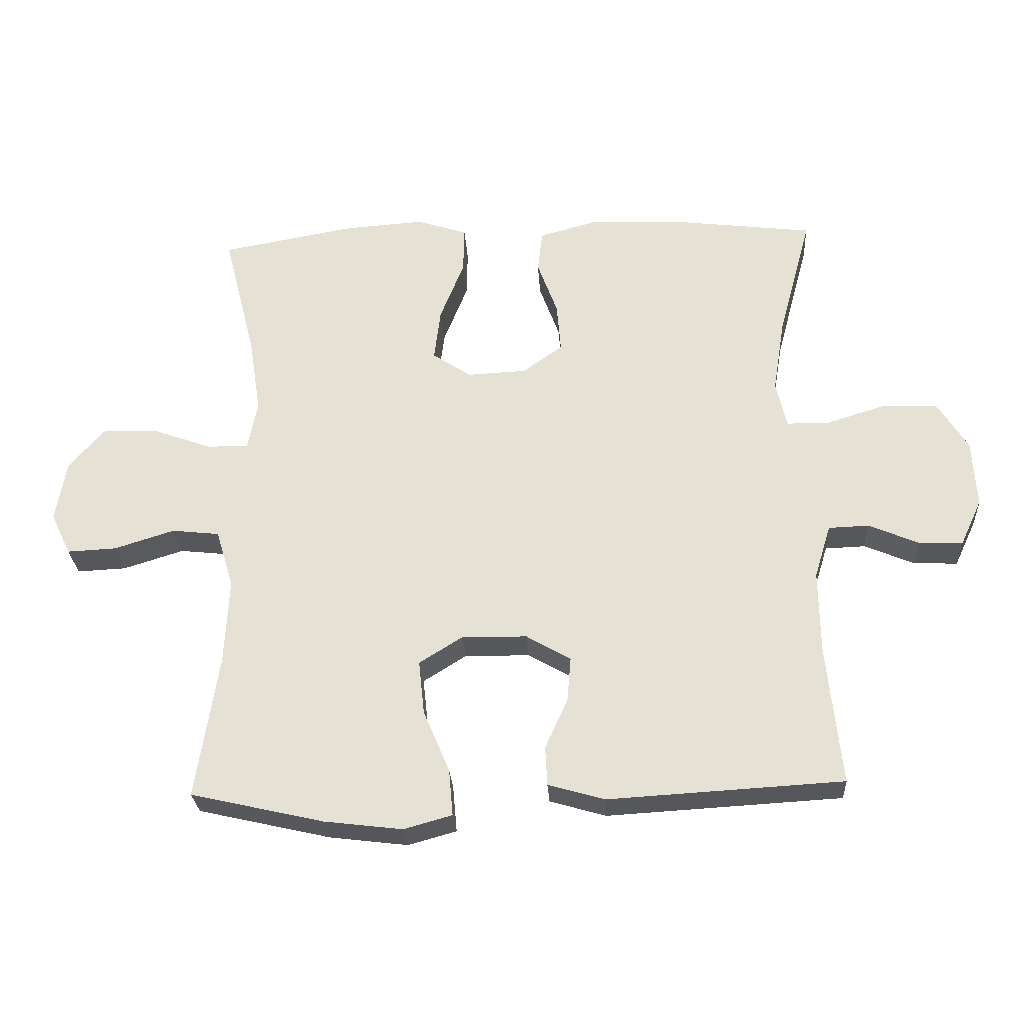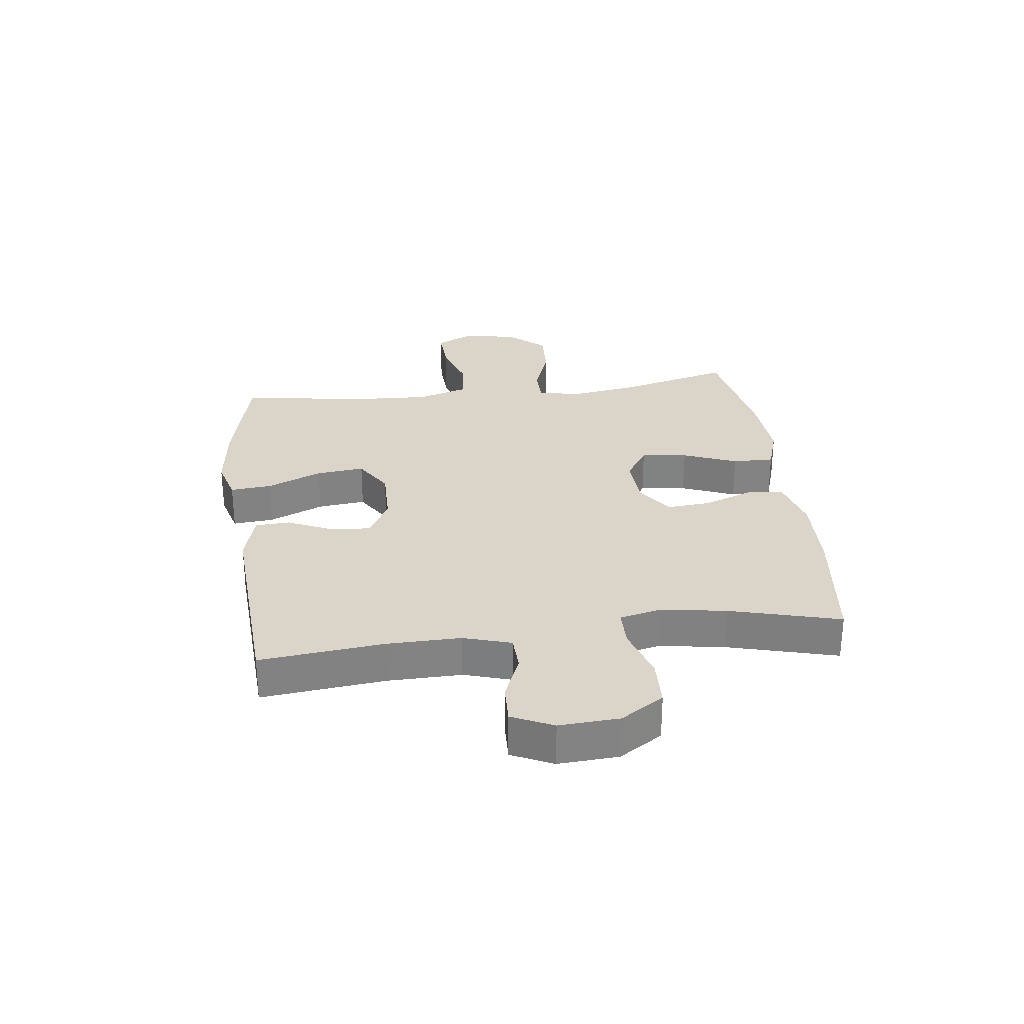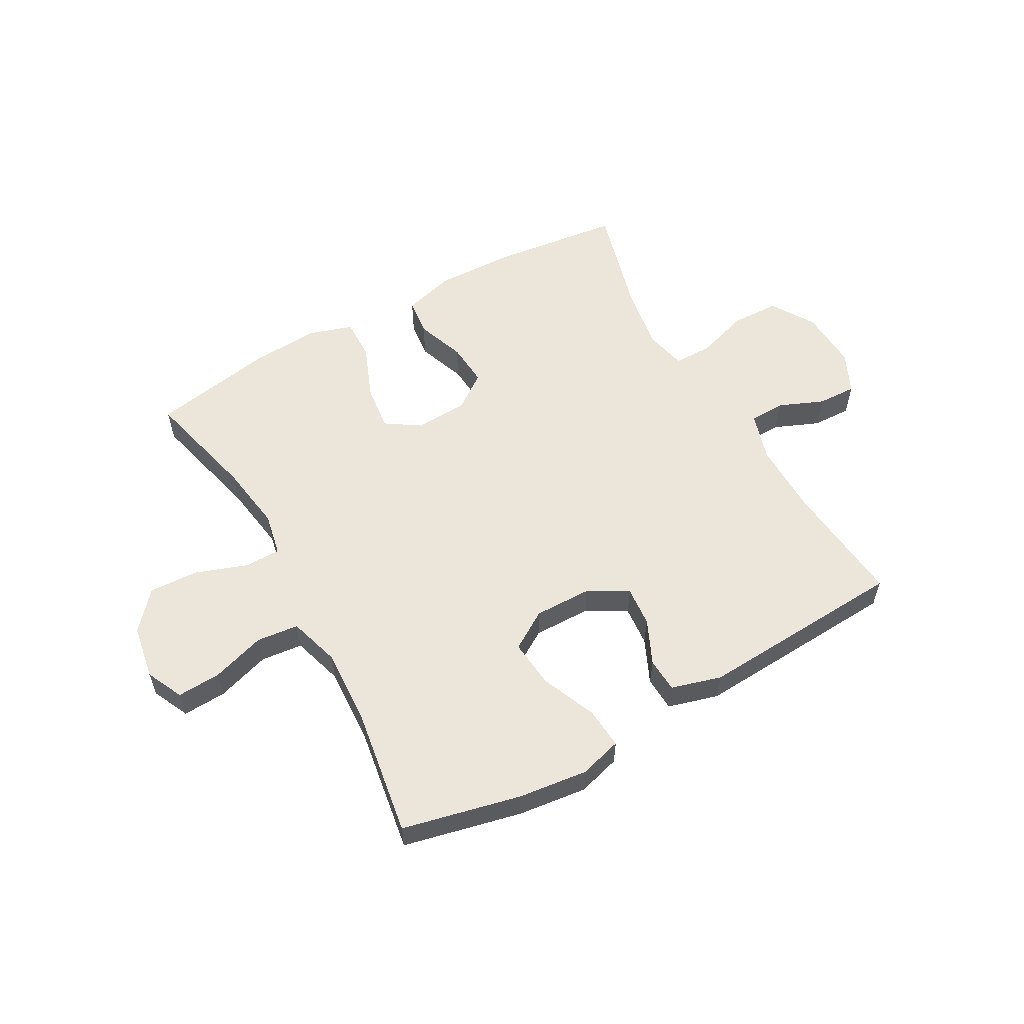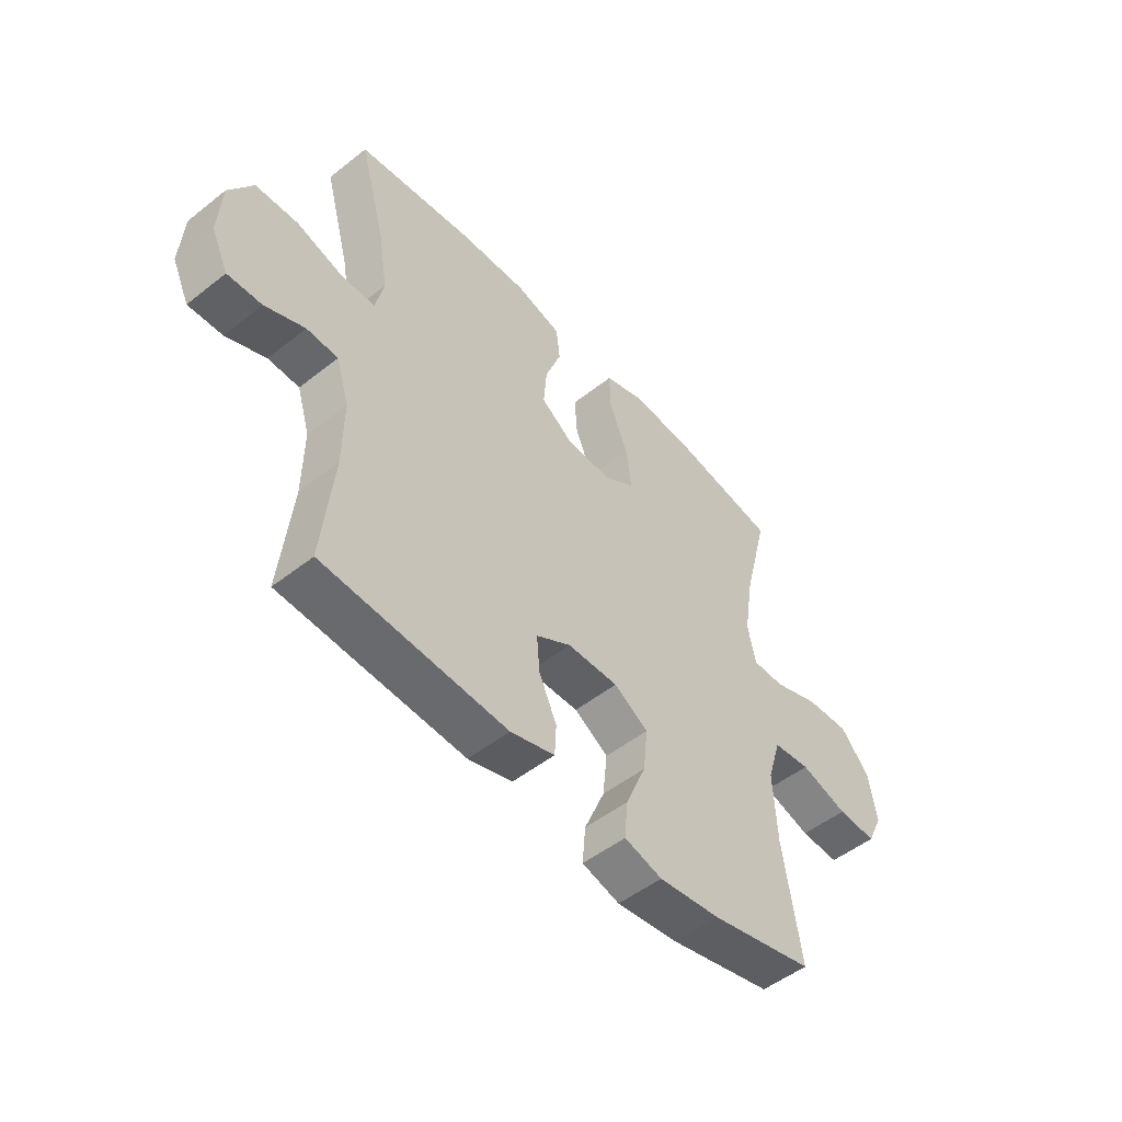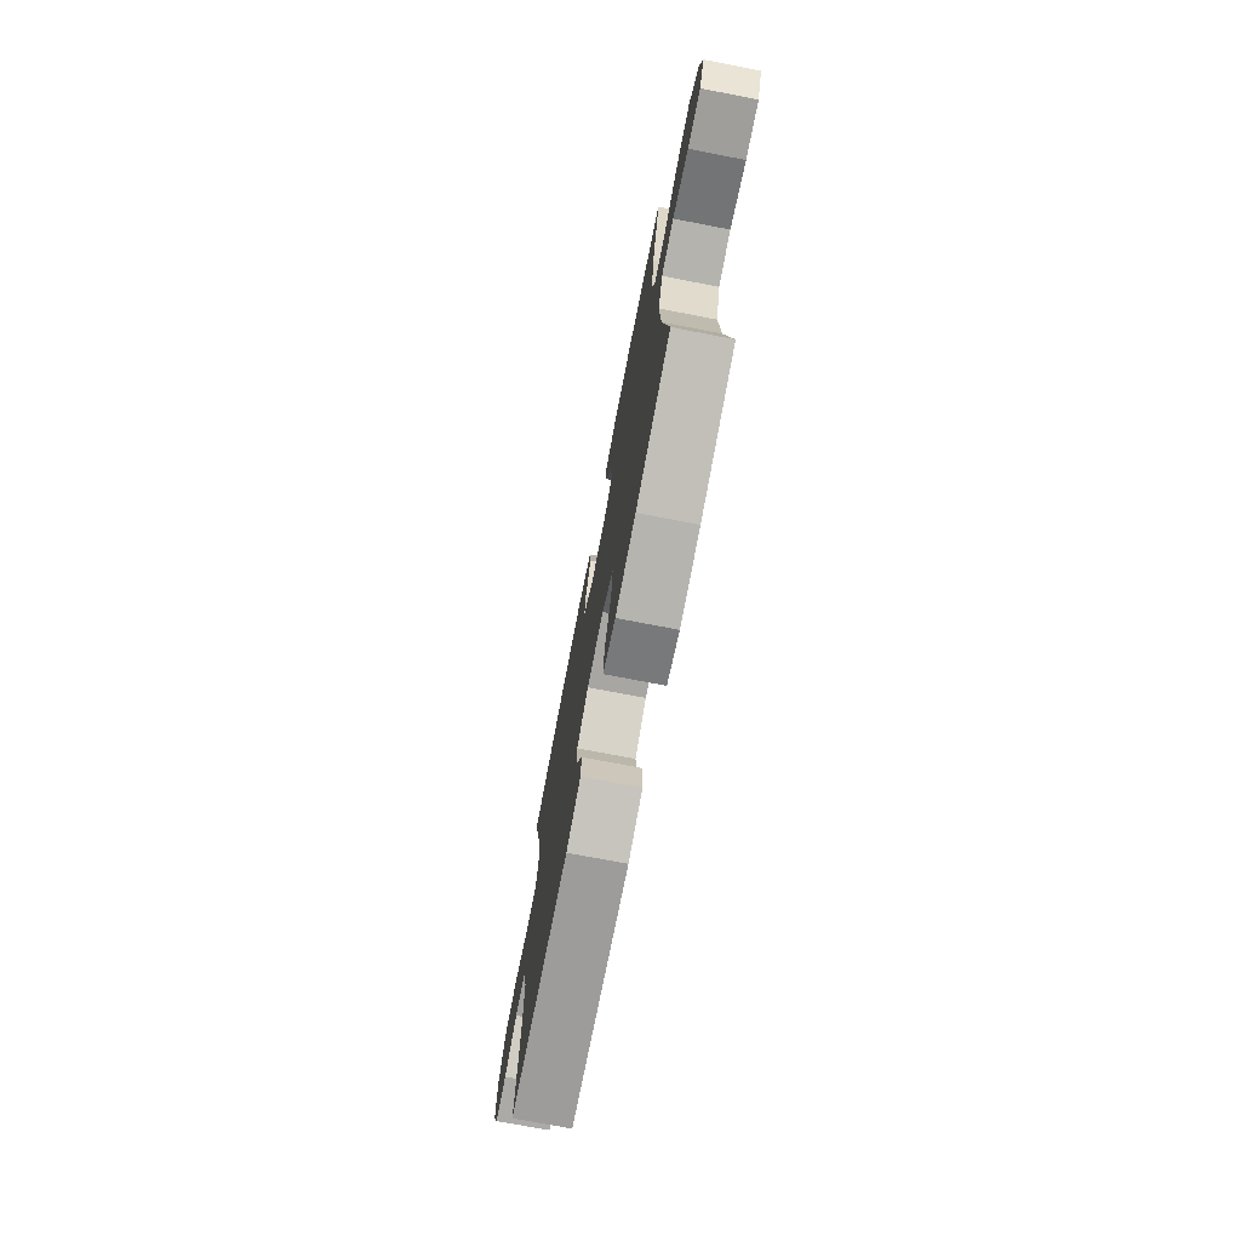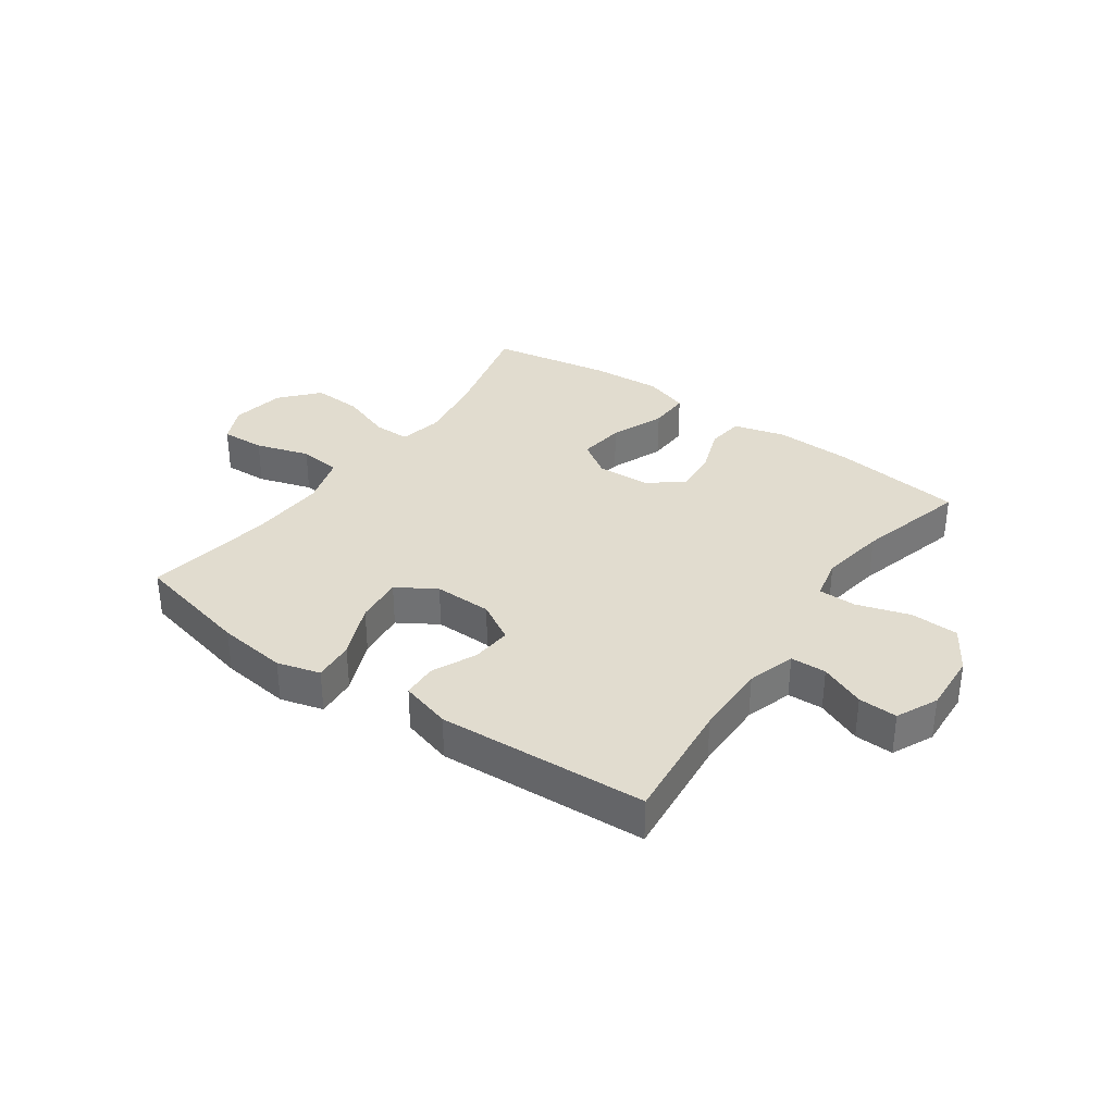
<metadata>
{"format":"obj","ext":"obj","renderer":"f3d","projection":"perspective","resolution":1024,"background":"white","views":[{"elev":-27.1,"azim":-176.6,"up":"+Z"},{"elev":29.4,"azim":-97.2,"up":"+Y"},{"elev":57.5,"azim":150.8,"up":"+Y"},{"elev":-50.7,"azim":-49.2,"up":"+Z"},{"elev":-73.5,"azim":79.1,"up":"+Z"},{"elev":34.4,"azim":-144.7,"up":"+Y"}]}
</metadata>
<code>
o path2356
v 0.2934 0.0375 0.5363
v 0.1694 0.0375 0.5447
v 0.09089 0.0375 0.5193
v 0.09241 0.0375 0.4469
v 0.1299 0.0375 0.3527
v 0.1399 0.0375 0.2715
v 0.07937 0.0375 0.2317
v -0.01213 0.0375 0.236
v -0.07447 0.0375 0.2804
v -0.06821 0.0375 0.3572
v -0.03681 0.0375 0.4422
v -0.0444 0.0375 0.5072
v -0.135 0.0375 0.5318
v -0.2717 0.0375 0.5273
v -0.4993 0.0375 0.4993
v -0.4477 0.0375 0.3071
v -0.4294 0.0375 0.1928
v -0.4459 0.0375 0.12
v -0.5126 0.0375 0.1196
v -0.6052 0.0375 0.1486
v -0.6894 0.0375 0.1458
v -0.737 0.0375 0.07057
v -0.7432 0.0375 -0.03464
v -0.7095 0.0375 -0.1068
v -0.6417 0.0375 -0.1042
v -0.5629 0.0375 -0.07112
v -0.5007 0.0375 -0.07342
v -0.4752 0.0375 -0.1567
v -0.4769 0.0375 -0.2858
v -0.4993 0.0375 -0.5024
v -0.1344 0.0375 -0.5237
v -0.04608 0.0375 -0.4985
v -0.04293 0.0375 -0.438
v -0.07814 0.0375 -0.3602
v -0.08394 0.0375 -0.2904
v -0.01471 0.0375 -0.2505
v 0.08645 0.0375 -0.249
v 0.1543 0.0375 -0.2912
v 0.1454 0.0375 -0.3754
v 0.1046 0.0375 -0.4719
v 0.0984 0.0375 -0.5439
v 0.1734 0.0375 -0.5649
v 0.2954 0.0375 -0.5501
v 0.5026 0.0375 -0.5024
v 0.4677 0.0375 -0.2789
v 0.4609 0.0375 -0.1444
v 0.4882 0.0375 -0.05508
v 0.5621 0.0375 -0.04688
v 0.656 0.0375 -0.0763
v 0.733 0.0375 -0.07995
v 0.7637 0.0375 -0.01493
v 0.7473 0.0375 0.07977
v 0.6904 0.0375 0.1447
v 0.6034 0.0375 0.1405
v 0.513 0.0375 0.1079
v 0.4495 0.0375 0.1081
v 0.4344 0.0375 0.1832
v 0.4524 0.0375 0.301
v 0.5026 0.0375 0.4993
v 0.2934 -0.0375 0.5363
v 0.1694 -0.0375 0.5447
v 0.09089 -0.0375 0.5193
v 0.09241 -0.0375 0.4469
v 0.1299 -0.0375 0.3527
v 0.1399 -0.0375 0.2715
v 0.07937 -0.0375 0.2317
v -0.01213 -0.0375 0.236
v -0.07447 -0.0375 0.2804
v -0.06821 -0.0375 0.3572
v -0.03681 -0.0375 0.4422
v -0.0444 -0.0375 0.5072
v -0.135 -0.0375 0.5318
v -0.2717 -0.0375 0.5273
v -0.4993 -0.0375 0.4993
v -0.4477 -0.0375 0.3071
v -0.4294 -0.0375 0.1928
v -0.4459 -0.0375 0.12
v -0.5126 -0.0375 0.1196
v -0.6052 -0.0375 0.1486
v -0.6894 -0.0375 0.1458
v -0.737 -0.0375 0.07057
v -0.7432 -0.0375 -0.03464
v -0.7095 -0.0375 -0.1068
v -0.6417 -0.0375 -0.1042
v -0.5629 -0.0375 -0.07112
v -0.5007 -0.0375 -0.07342
v -0.4752 -0.0375 -0.1567
v -0.4769 -0.0375 -0.2858
v -0.4993 -0.0375 -0.5024
v -0.1344 -0.0375 -0.5237
v -0.04608 -0.0375 -0.4985
v -0.04293 -0.0375 -0.438
v -0.07814 -0.0375 -0.3602
v -0.08394 -0.0375 -0.2904
v -0.01471 -0.0375 -0.2505
v 0.08645 -0.0375 -0.249
v 0.1543 -0.0375 -0.2912
v 0.1454 -0.0375 -0.3754
v 0.1046 -0.0375 -0.4719
v 0.0984 -0.0375 -0.5439
v 0.1734 -0.0375 -0.5649
v 0.2954 -0.0375 -0.5501
v 0.5026 -0.0375 -0.5024
v 0.4677 -0.0375 -0.2789
v 0.4609 -0.0375 -0.1444
v 0.4882 -0.0375 -0.05508
v 0.5621 -0.0375 -0.04688
v 0.656 -0.0375 -0.0763
v 0.733 -0.0375 -0.07995
v 0.7637 -0.0375 -0.01493
v 0.7473 -0.0375 0.07977
v 0.6904 -0.0375 0.1447
v 0.6034 -0.0375 0.1405
v 0.513 -0.0375 0.1079
v 0.4495 -0.0375 0.1081
v 0.4344 -0.0375 0.1832
v 0.4524 -0.0375 0.301
v 0.5026 -0.0375 0.4993
v 0.2934 0.0375 0.5363
v 0.1694 0.0375 0.5447
v 0.09089 0.0375 0.5193
v 0.09089 0.0375 0.5193
v -0.0444 0.0375 0.5072
v -0.0444 0.0375 0.5072
v -0.135 0.0375 0.5318
v -0.2717 0.0375 0.5273
v 0.09241 0.0375 0.4469
v -0.03681 0.0375 0.4422
v 0.5026 0.0375 0.4993
v 0.5026 0.0375 0.4993
v -0.4993 0.0375 0.4993
v -0.4993 0.0375 0.4993
v 0.1299 0.0375 0.3527
v -0.06821 0.0375 0.3572
v -0.4477 0.0375 0.3071
v 0.4524 0.0375 0.301
v -0.07447 0.0375 0.2804
v 0.1399 0.0375 0.2715
v 0.1399 0.0375 0.2715
v -0.4294 0.0375 0.1928
v 0.4344 0.0375 0.1832
v -0.01213 0.0375 0.236
v 0.07937 0.0375 0.2317
v -0.4459 0.0375 0.12
v -0.4459 0.0375 0.12
v 0.4495 0.0375 0.1081
v 0.4495 0.0375 0.1081
v -0.5126 0.0375 0.1196
v -0.6052 0.0375 0.1486
v -0.6894 0.0375 0.1458
v -0.737 0.0375 0.07057
v 0.7473 0.0375 0.07977
v 0.6904 0.0375 0.1447
v 0.6034 0.0375 0.1405
v 0.513 0.0375 0.1079
v 0.7637 0.0375 -0.01493
v -0.7432 0.0375 -0.03464
v 0.733 0.0375 -0.07995
v 0.733 0.0375 -0.07995
v -0.7095 0.0375 -0.1068
v -0.7095 0.0375 -0.1068
v 0.656 0.0375 -0.0763
v 0.5621 0.0375 -0.04688
v 0.4882 0.0375 -0.05508
v 0.4882 0.0375 -0.05508
v 0.4609 0.0375 -0.1444
v -0.5629 0.0375 -0.07112
v -0.5007 0.0375 -0.07342
v -0.5007 0.0375 -0.07342
v -0.6417 0.0375 -0.1042
v -0.4752 0.0375 -0.1567
v 0.4677 0.0375 -0.2789
v -0.01471 0.0375 -0.2505
v 0.08645 0.0375 -0.249
v -0.4769 0.0375 -0.2858
v 0.1543 0.0375 -0.2912
v 0.1543 0.0375 -0.2912
v -0.08394 0.0375 -0.2904
v -0.08394 0.0375 -0.2904
v -0.07814 0.0375 -0.3602
v 0.1454 0.0375 -0.3754
v -0.04293 0.0375 -0.438
v 0.1046 0.0375 -0.4719
v 0.5026 0.0375 -0.5024
v 0.5026 0.0375 -0.5024
v -0.04608 0.0375 -0.4985
v -0.04608 0.0375 -0.4985
v 0.0984 0.0375 -0.5439
v 0.0984 0.0375 -0.5439
v -0.4993 0.0375 -0.5024
v -0.4993 0.0375 -0.5024
v -0.1344 0.0375 -0.5237
v 0.2954 0.0375 -0.5501
v 0.1734 0.0375 -0.5649
v 0.2934 -0.0375 0.5363
v 0.1694 -0.0375 0.5447
v 0.09089 -0.0375 0.5193
v 0.09089 -0.0375 0.5193
v -0.0444 -0.0375 0.5072
v -0.0444 -0.0375 0.5072
v -0.135 -0.0375 0.5318
v -0.2717 -0.0375 0.5273
v 0.09241 -0.0375 0.4469
v -0.03681 -0.0375 0.4422
v 0.5026 -0.0375 0.4993
v 0.5026 -0.0375 0.4993
v -0.4993 -0.0375 0.4993
v -0.4993 -0.0375 0.4993
v 0.1299 -0.0375 0.3527
v -0.06821 -0.0375 0.3572
v -0.4477 -0.0375 0.3071
v 0.4524 -0.0375 0.301
v -0.07447 -0.0375 0.2804
v 0.1399 -0.0375 0.2715
v 0.1399 -0.0375 0.2715
v -0.4294 -0.0375 0.1928
v 0.4344 -0.0375 0.1832
v -0.01213 -0.0375 0.236
v 0.07937 -0.0375 0.2317
v -0.4459 -0.0375 0.12
v -0.4459 -0.0375 0.12
v 0.4495 -0.0375 0.1081
v 0.4495 -0.0375 0.1081
v -0.5126 -0.0375 0.1196
v -0.6052 -0.0375 0.1486
v -0.6894 -0.0375 0.1458
v -0.737 -0.0375 0.07057
v 0.7473 -0.0375 0.07977
v 0.6904 -0.0375 0.1447
v 0.6034 -0.0375 0.1405
v 0.513 -0.0375 0.1079
v 0.7637 -0.0375 -0.01493
v -0.7432 -0.0375 -0.03464
v 0.733 -0.0375 -0.07995
v 0.733 -0.0375 -0.07995
v -0.7095 -0.0375 -0.1068
v -0.7095 -0.0375 -0.1068
v 0.656 -0.0375 -0.0763
v 0.5621 -0.0375 -0.04688
v 0.4882 -0.0375 -0.05508
v 0.4882 -0.0375 -0.05508
v 0.4609 -0.0375 -0.1444
v -0.5629 -0.0375 -0.07112
v -0.5007 -0.0375 -0.07342
v -0.5007 -0.0375 -0.07342
v -0.6417 -0.0375 -0.1042
v -0.4752 -0.0375 -0.1567
v 0.4677 -0.0375 -0.2789
v -0.01471 -0.0375 -0.2505
v 0.08645 -0.0375 -0.249
v -0.4769 -0.0375 -0.2858
v 0.1543 -0.0375 -0.2912
v 0.1543 -0.0375 -0.2912
v -0.08394 -0.0375 -0.2904
v -0.08394 -0.0375 -0.2904
v -0.07814 -0.0375 -0.3602
v 0.1454 -0.0375 -0.3754
v -0.04293 -0.0375 -0.438
v 0.1046 -0.0375 -0.4719
v 0.5026 -0.0375 -0.5024
v 0.5026 -0.0375 -0.5024
v -0.04608 -0.0375 -0.4985
v -0.04608 -0.0375 -0.4985
v 0.0984 -0.0375 -0.5439
v 0.0984 -0.0375 -0.5439
v -0.4993 -0.0375 -0.5024
v -0.4993 -0.0375 -0.5024
v -0.1344 -0.0375 -0.5237
v 0.2954 -0.0375 -0.5501
v 0.1734 -0.0375 -0.5649
f 230 228 229
f 219 250 222
f 230 238 228
f 217 214 222
f 247 220 244
f 212 214 217
f 224 244 220
f 258 268 262
f 250 252 242
f 231 239 230
f 213 220 218
f 243 244 224
f 209 196 203
f 222 242 240
f 207 211 202
f 218 220 249
f 219 222 214
f 216 213 211
f 239 238 230
f 199 201 204
f 209 214 212
f 218 249 219
f 201 202 210
f 196 209 195
f 195 212 205
f 251 254 247
f 256 268 258
f 232 238 234
f 231 240 239
f 227 243 225
f 222 240 231
f 247 254 220
f 195 209 212
f 220 254 249
f 203 196 197
f 225 243 224
f 251 256 254
f 236 246 233
f 252 257 248
f 269 257 270
f 257 259 270
f 233 243 227
f 204 201 210
f 219 249 250
f 242 252 248
f 210 211 213
f 248 269 260
f 220 213 216
f 226 227 225
f 243 233 246
f 268 256 251
f 270 259 264
f 248 257 269
f 228 238 232
f 268 251 266
f 202 211 210
f 250 242 222
f 1 2 61 60
f 2 122 198 61
f 124 13 72 200
f 13 14 73 72
f 3 4 63 62
f 11 12 71 70
f 130 1 60 206
f 14 132 208 73
f 4 5 64 63
f 10 11 70 69
f 15 16 75 74
f 58 59 118 117
f 9 10 69 68
f 5 139 215 64
f 16 17 76 75
f 57 58 117 116
f 8 9 68 67
f 6 7 66 65
f 7 8 67 66
f 17 145 221 76
f 147 57 116 223
f 19 20 79 78
f 20 21 80 79
f 21 22 81 80
f 52 53 112 111
f 53 54 113 112
f 54 55 114 113
f 18 19 78 77
f 55 56 115 114
f 51 52 111 110
f 22 23 82 81
f 159 51 110 235
f 23 161 237 82
f 49 50 109 108
f 48 49 108 107
f 165 48 107 241
f 46 47 106 105
f 26 169 245 85
f 25 26 85 84
f 24 25 84 83
f 27 28 87 86
f 45 46 105 104
f 36 37 96 95
f 28 29 88 87
f 37 177 253 96
f 179 36 95 255
f 34 35 94 93
f 38 39 98 97
f 33 34 93 92
f 39 40 99 98
f 185 45 104 261
f 187 33 92 263
f 40 189 265 99
f 29 191 267 88
f 31 32 91 90
f 30 31 90 89
f 43 44 103 102
f 42 43 102 101
f 41 42 101 100
f 154 153 152
f 143 146 174
f 154 152 162
f 141 146 138
f 171 168 144
f 136 141 138
f 148 144 168
f 182 186 192
f 174 166 176
f 155 154 163
f 137 142 144
f 167 148 168
f 133 127 120
f 146 164 166
f 131 126 135
f 142 173 144
f 143 138 146
f 140 135 137
f 163 154 162
f 123 128 125
f 133 136 138
f 142 143 173
f 125 134 126
f 120 119 133
f 119 129 136
f 175 171 178
f 180 182 192
f 156 158 162
f 155 163 164
f 151 149 167
f 146 155 164
f 171 144 178
f 119 136 133
f 144 173 178
f 127 121 120
f 149 148 167
f 175 178 180
f 160 157 170
f 176 172 181
f 193 194 181
f 181 194 183
f 157 151 167
f 128 134 125
f 143 174 173
f 166 172 176
f 134 137 135
f 172 184 193
f 144 140 137
f 150 149 151
f 167 170 157
f 192 175 180
f 194 188 183
f 172 193 181
f 152 156 162
f 192 190 175
f 126 134 135
f 174 146 166

</code>
